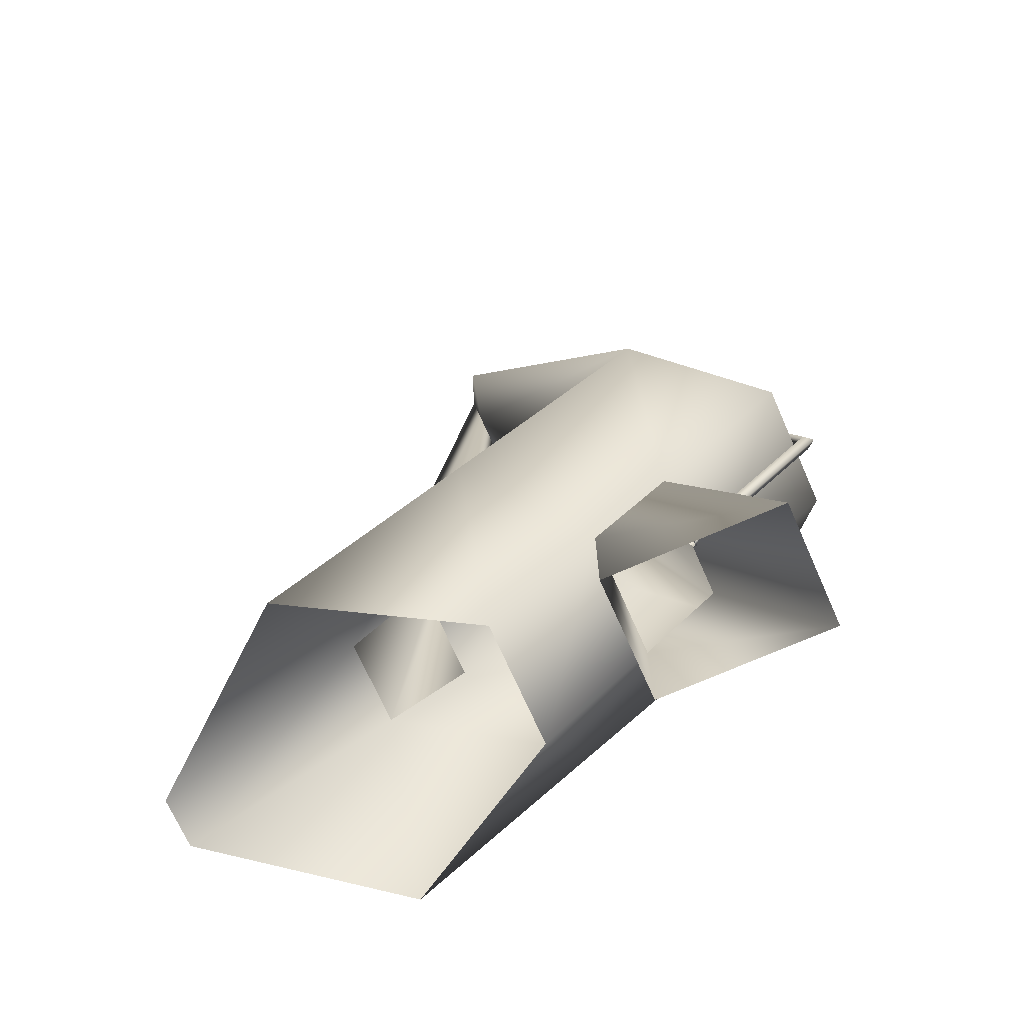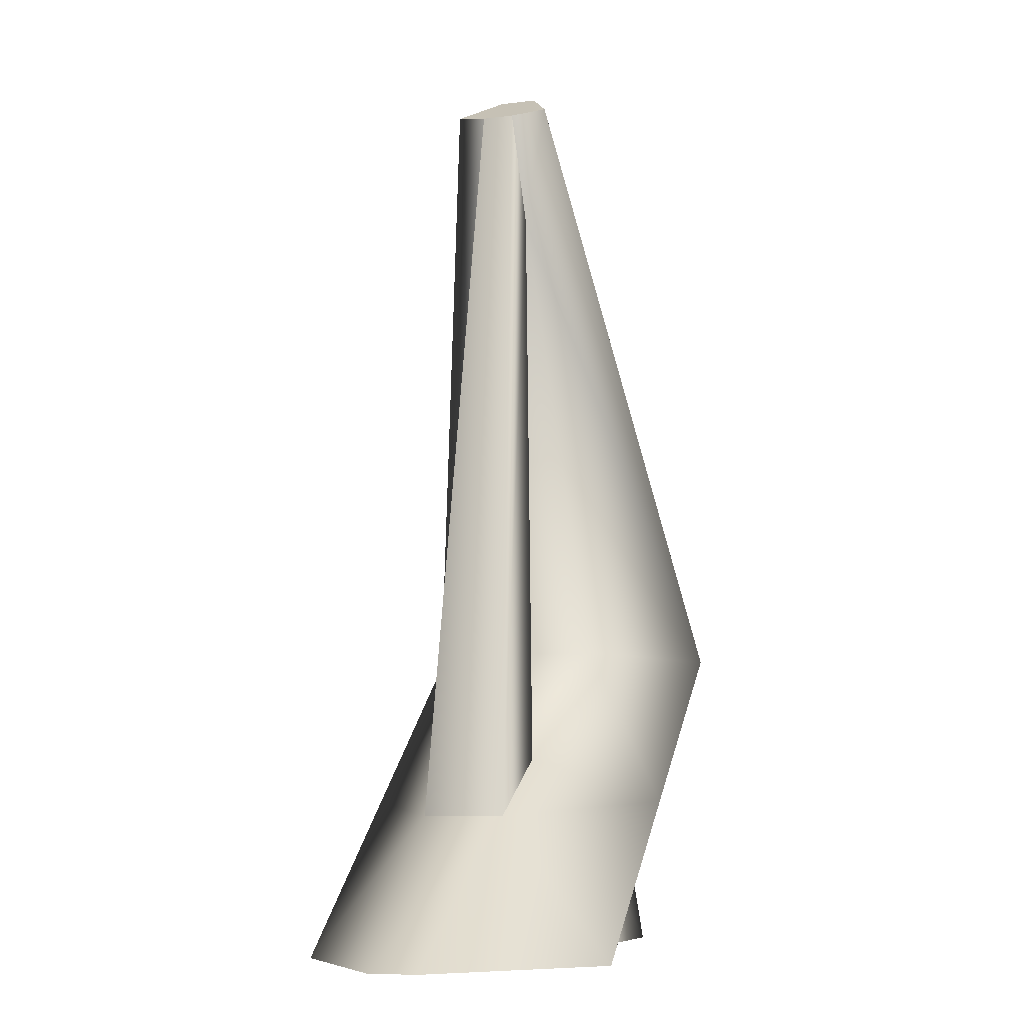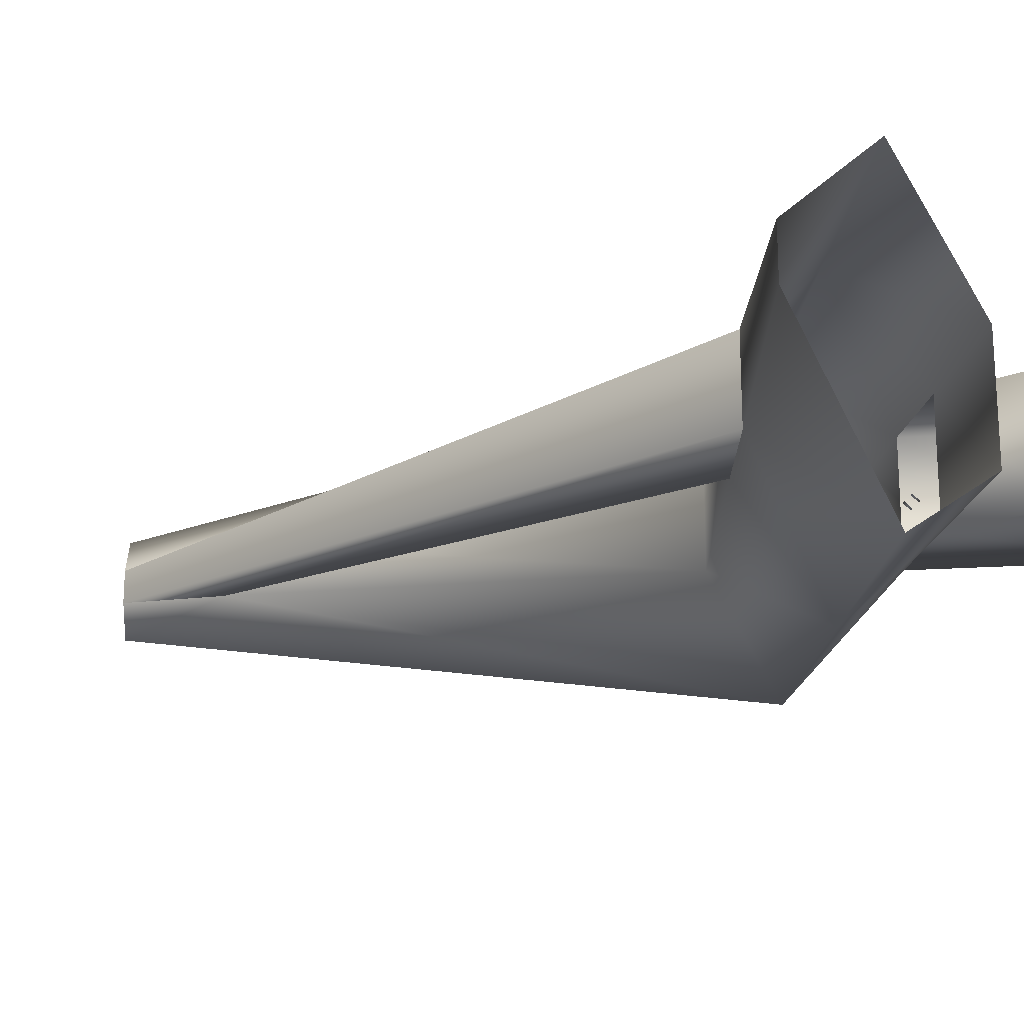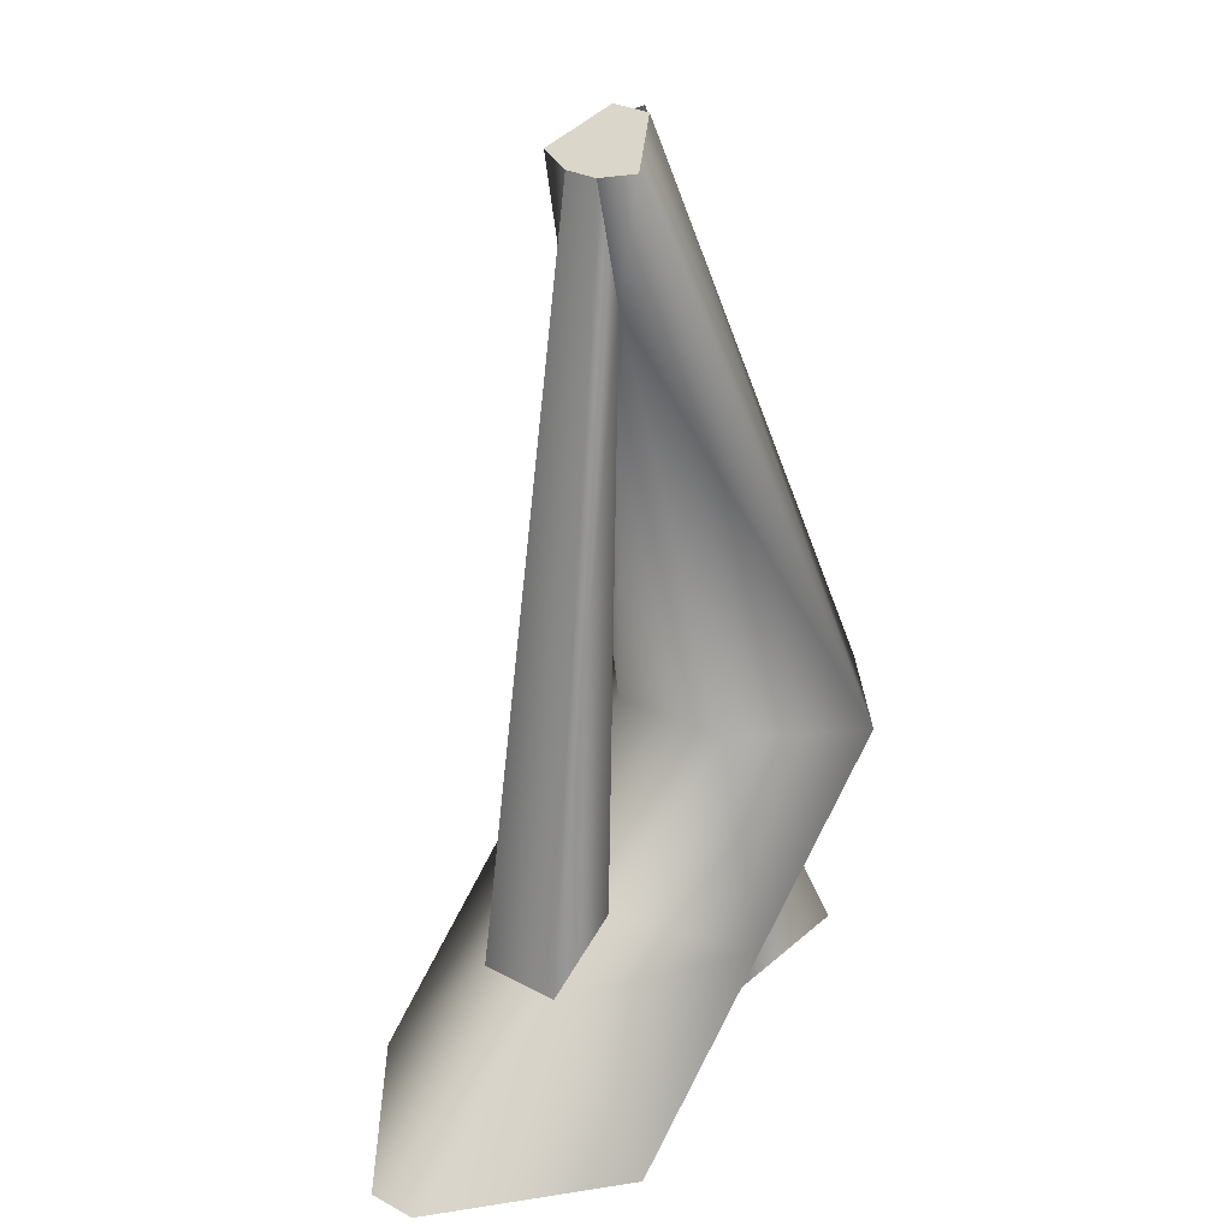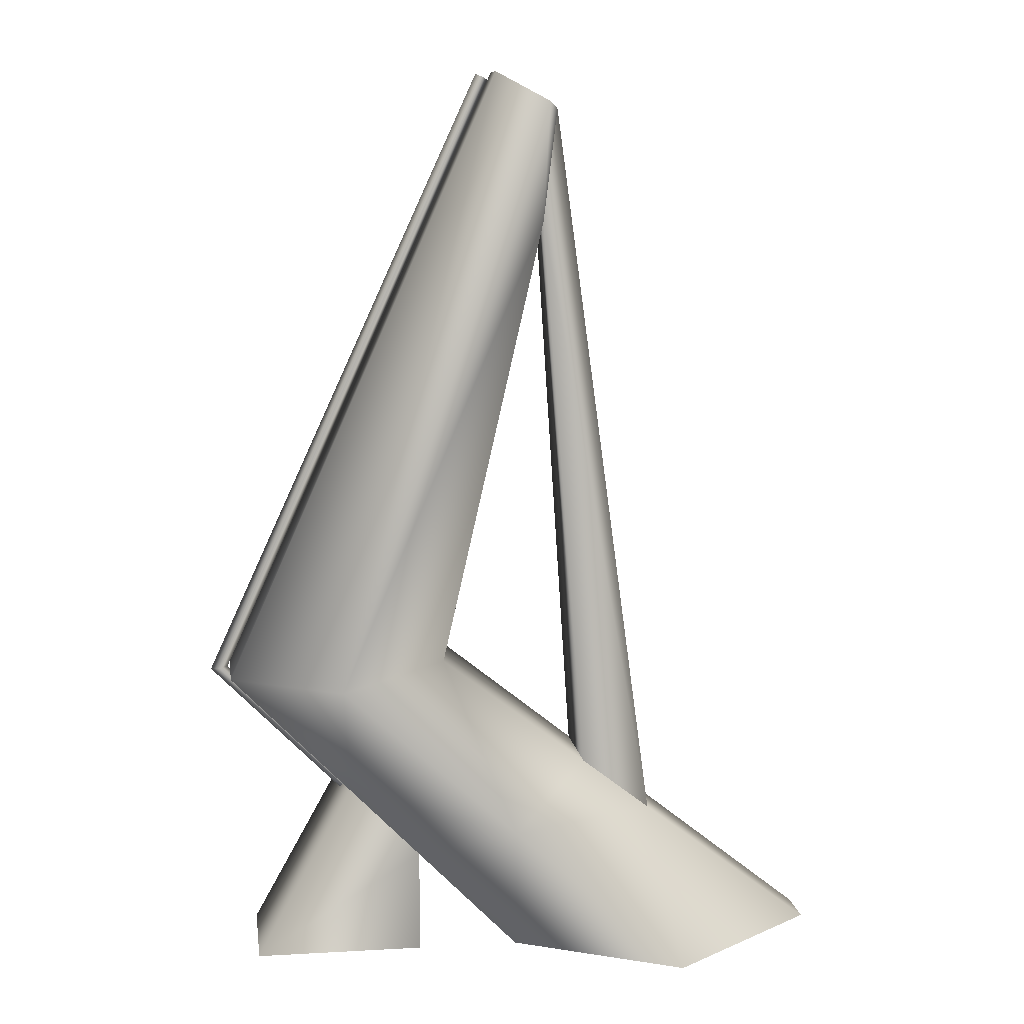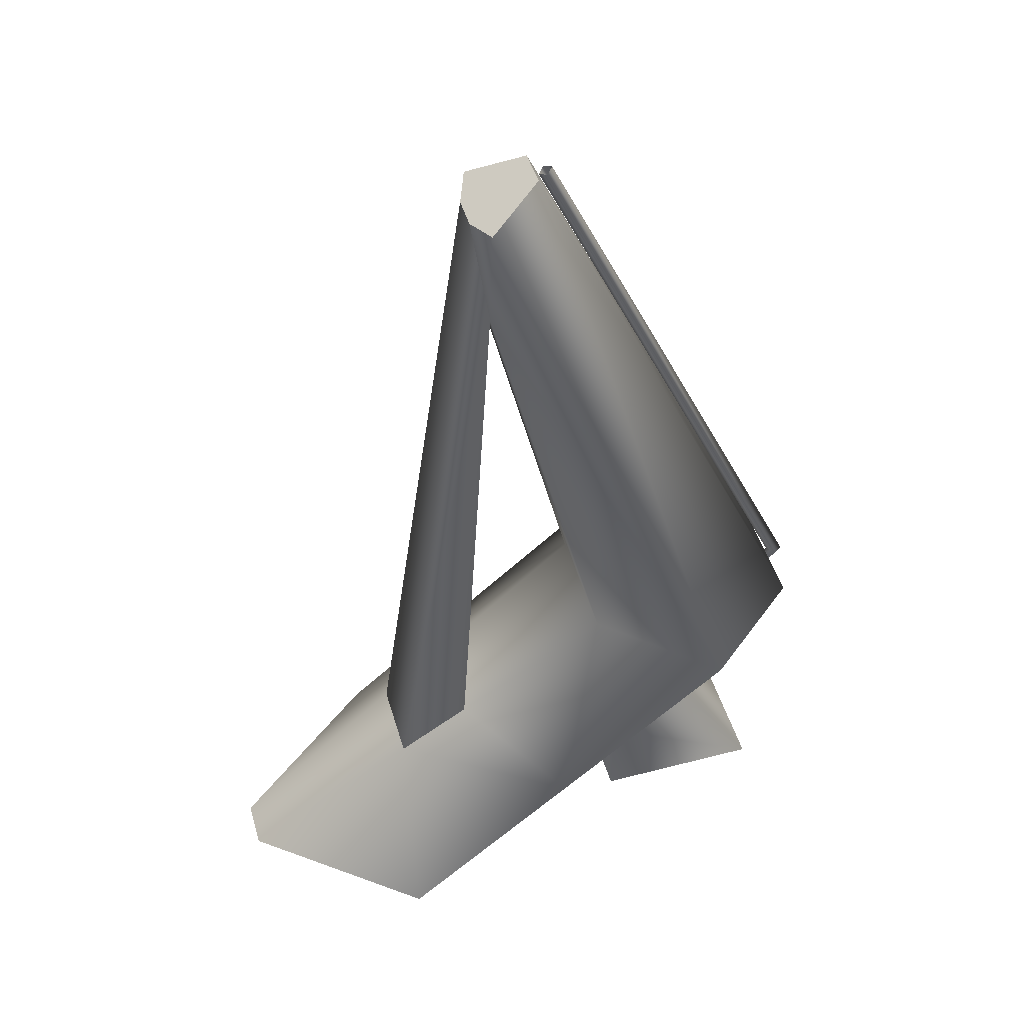
<metadata>
{"format":"obj","ext":"obj","renderer":"f3d","projection":"perspective","resolution":1024,"background":"white","views":[{"elev":-70.8,"azim":-156.1,"up":"+Z"},{"elev":-8.0,"azim":109.6,"up":"+Z"},{"elev":-19.3,"azim":126.4,"up":"+Y"},{"elev":29.5,"azim":128.3,"up":"+Z"},{"elev":10.1,"azim":-8.1,"up":"+Z"},{"elev":48.0,"azim":163.7,"up":"+Z"}]}
</metadata>
<code>
g gate-08-lod2
v 0.08665 -0.1118 2.051
v -0.03277 -0.04355 2.12
v -0.03277 0.04355 2.12
v 0.08665 0.1118 2.051
v 0.1159 -0.0368 2.034
v 0.1159 0.0368 2.034
v 0 0.1396 2.885e-08
v 0.377 0.3586 7.409e-08
v -0.02602 0.3586 0.3552
v -0.2367 0.1396 0.2412
v 0 -0.1396 -2.885e-08
v -0.4025 0.1396 0.4101
v -0.2367 -0.1396 0.2412
v -0.02602 -0.3586 0.3552
v -0.429 0.3586 0.7104
v 0.377 -0.3586 -7.409e-08
v -0.4025 -0.1396 0.4101
v -0.6836 0.1396 0.6966
v -0.03277 0.04355 2.12
v 0.08665 0.1118 2.051
v -0.6836 -0.1396 0.6966
v -0.03277 -0.04355 2.12
v -0.429 -0.3586 0.7104
v 0.08665 -0.1118 2.051
v 0.07942 -0.06032 1.771
v 0.1159 -0.0368 2.034
v -0.1745 -0.1396 0.7243
v 0.07942 0.06032 1.771
v 0.1744 -0.1082 0.4521
v -0.1745 0.1396 0.7243
v 0.34 -0.09446 0.3217
v 0.754 -0.05606 -1.158e-08
v 0.34 0.09446 0.3217
v 0.754 0.05606 1.158e-08
v 0.377 0.3586 7.409e-08
v -0.02602 0.3586 0.3552
v 0.1744 0.1082 0.4521
v -0.429 0.3586 0.7104
v 0.08665 0.1118 2.051
v 0.1159 0.0368 2.034
v 0.1744 -0.1082 0.4521
v 0.1744 0.1082 0.4521
v 0.07942 0.06032 1.771
v 0.07942 -0.06032 1.771
v 0.34 -0.09446 0.3217
v 0.1159 -0.0368 2.034
v 0.1159 0.0368 2.034
v 0.34 0.09446 0.3217
v 0.07942 0.06032 1.771
v 0.1744 0.1082 0.4521
v -0.2367 0.1396 0.2412
v -0.2368 0.1396 2.885e-08
v -0.2368 -0.1396 -2.885e-08
v -0.2367 -0.1396 0.2412
v -0.6306 -0.1396 -2.885e-08
v -0.4025 -0.1396 0.4101
v -0.4025 0.1396 0.4101
v -0.6306 0.1396 2.885e-08
v -0.2367 0.1396 0.2412
v -0.2368 0.1396 2.885e-08
v -0.6897 -1.446e-07 0.6963
v -0.4052 0.016 0.3847
v -0.396 -8.296e-08 0.3978
v -0.7098 0.016 0.6933
v -0.4143 -7.754e-08 0.3716
v -0.06109 0.016 2.108
v -0.04669 -4.349e-07 2.101
v -0.07546 -4.378e-07 2.115
v -0.7298 -1.434e-07 0.6903
v -0.7098 -0.016 0.6933
v -0.4052 -0.016 0.3847
v -0.06109 -0.016 2.108
v -0.6897 -1.446e-07 0.6963
v -0.396 -8.296e-08 0.3978
v -0.04669 -4.349e-07 2.101
g gate-08-lod2_0
f 3 2 1
f 1 4 3
f 4 1 5
f 5 6 4
f 9 8 7
f 7 10 9
f 10 7 11
f 9 10 12
f 11 13 10
f 14 13 11
f 15 9 12
f 11 16 14
f 17 13 14
f 18 15 12
f 18 12 17
f 15 18 19
f 19 20 15
f 18 21 19
f 17 21 18
f 22 19 21
f 17 23 21
f 22 21 23
f 17 14 23
f 23 24 22
f 23 25 24
f 26 24 25
f 25 23 27
f 27 23 14
f 28 25 27
f 14 29 27
f 30 27 29
f 27 30 28
f 29 14 31
f 16 31 14
f 16 32 31
f 33 31 32
f 32 34 33
f 33 34 35
f 35 36 33
f 37 33 36
f 29 37 30
f 30 37 36
f 36 38 30
f 28 30 38
f 39 28 38
f 40 28 39
f 43 42 41
f 41 44 43
f 44 41 45
f 46 44 45
f 45 47 46
f 45 48 47
f 48 49 47
f 48 50 49
f 53 52 51
f 51 54 53
f 55 53 54
f 55 54 56
f 55 56 57
f 57 58 55
f 58 57 59
f 59 60 58
f 63 62 61
f 64 61 62
f 64 62 65
f 66 61 64
f 61 66 67
f 68 66 64
f 69 64 65
f 64 69 68
f 65 70 69
f 68 69 70
f 70 65 71
f 70 72 68
f 73 70 71
f 70 73 72
f 71 74 73
f 75 72 73

</code>
